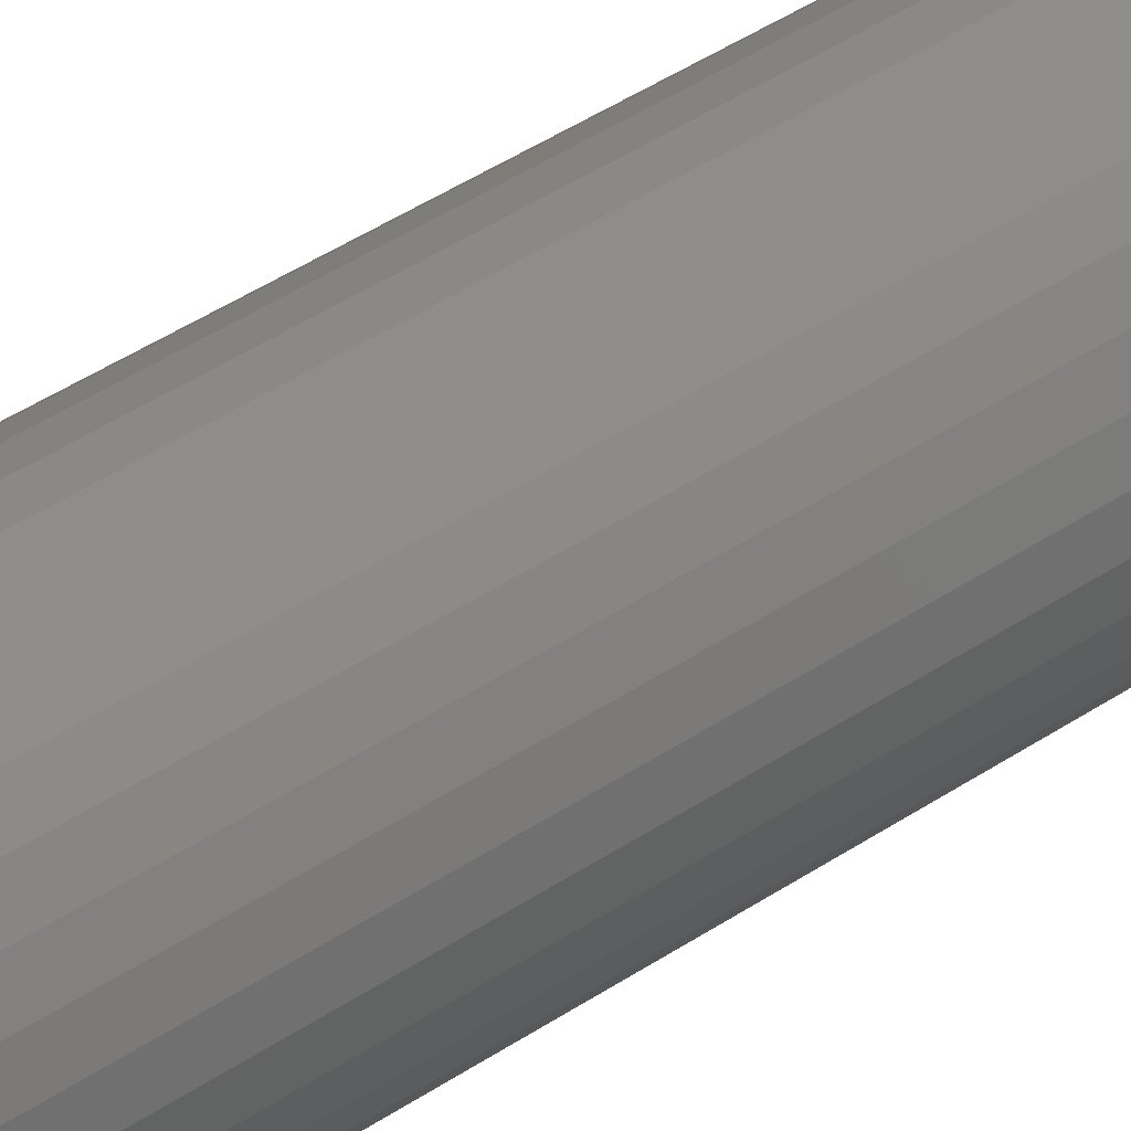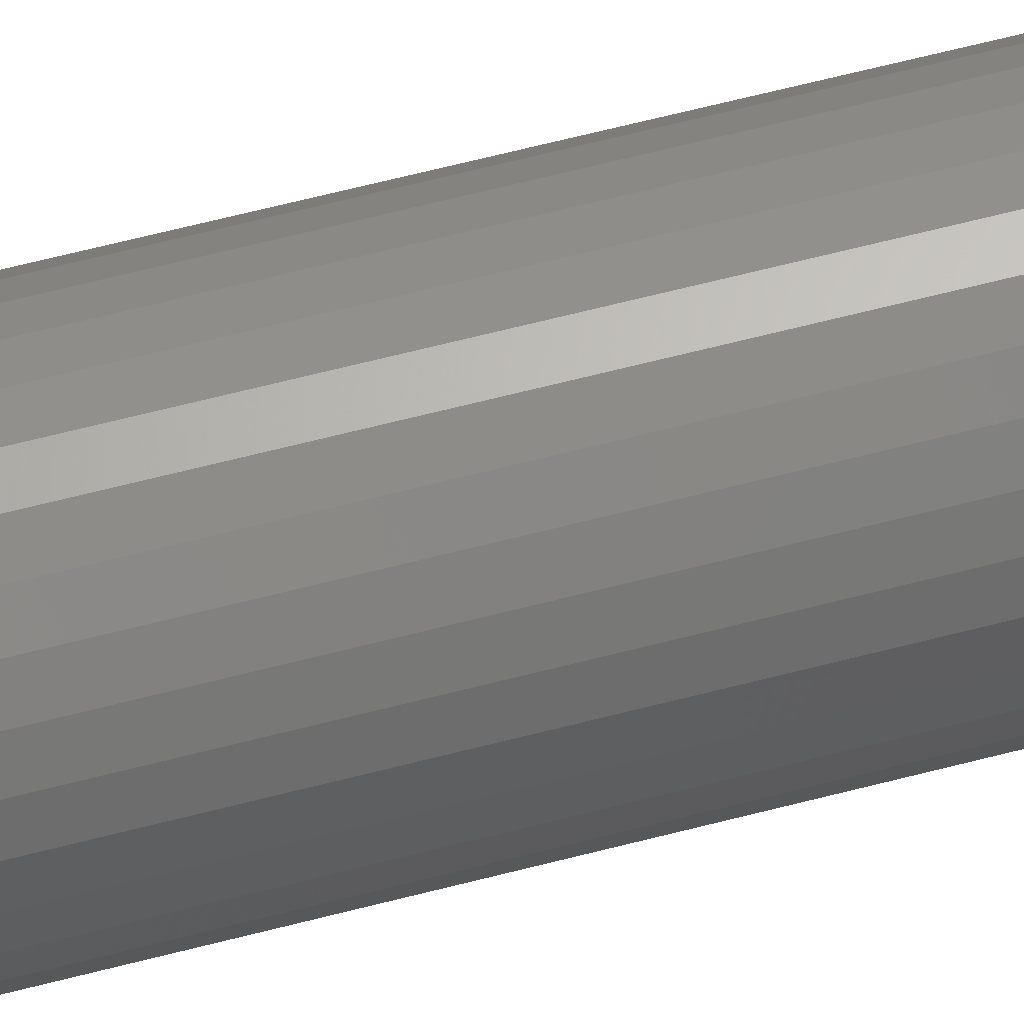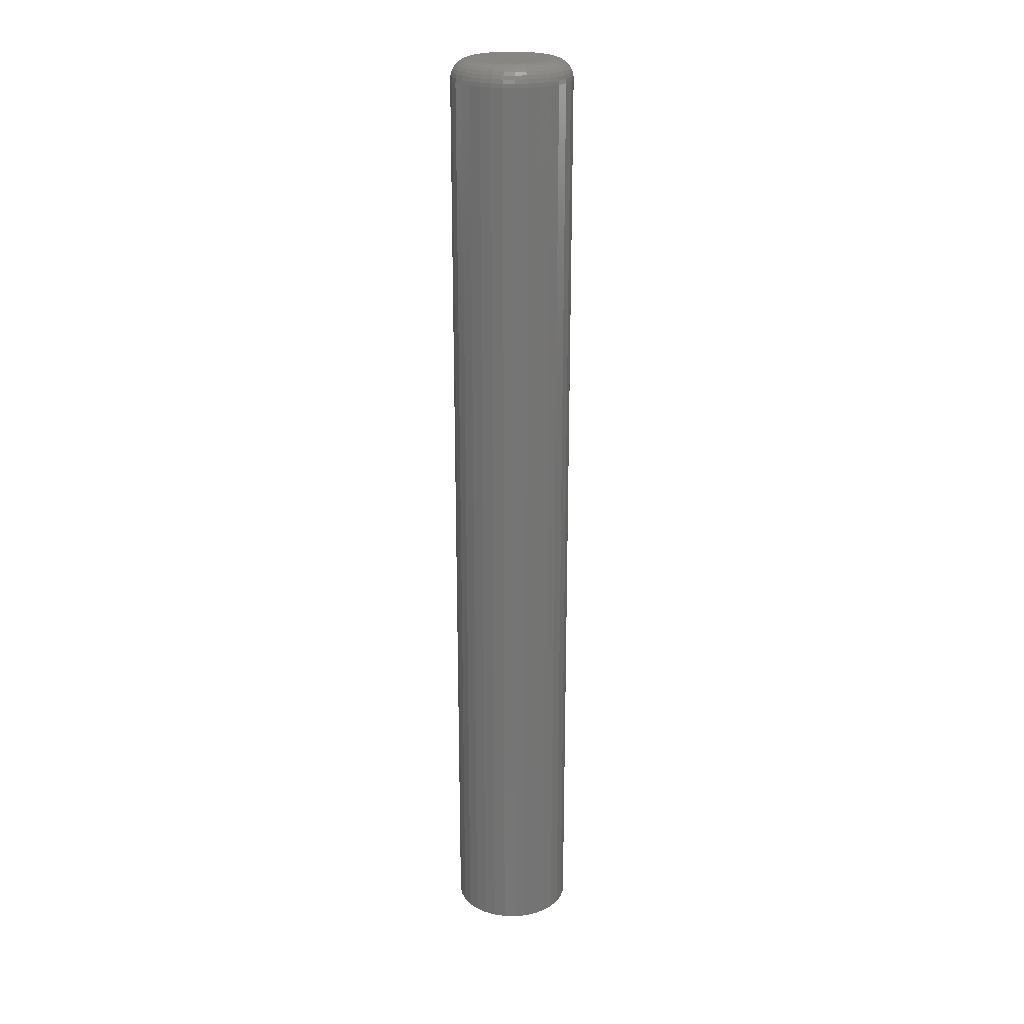
<metadata>
{"format":"stl","ext":"stl","renderer":"f3d","projection":"perspective","resolution":1024,"background":"white","views":[{"elev":33.6,"azim":-134.6,"up":"+Y"},{"elev":59.4,"azim":74.7,"up":"+Y"},{"elev":22.5,"azim":-59.4,"up":"+Z"}]}
</metadata>
<code>
# stl→obj: 320 verts, 636 faces
v 0.0007401 0.03174 0.75
v -0.005453 0.03113 0.75
v -0.01141 0.02933 0.75
v 0.006933 0.03113 0.75
v 0.01289 0.02933 0.75
v -0.0169 0.02639 0.75
v 0.01838 0.02639 0.75
v -0.02171 0.02245 0.75
v 0.02319 0.02245 0.75
v -0.02565 0.01764 0.75
v 0.02713 0.01764 0.75
v -0.02859 0.01215 0.75
v 0.03007 0.01215 0.75
v -0.03039 0.006193 0.75
v 0.03187 0.006193 0.75
v 0.03187 -0.006193 0.75
v -0.02859 -0.01215 0.75
v 0.03007 -0.01215 0.75
v -0.02565 -0.01764 0.75
v 0.02713 -0.01764 0.75
v -0.02171 -0.02245 0.75
v 0.02319 -0.02245 0.75
v -0.0169 -0.02639 0.75
v 0.01838 -0.02639 0.75
v -0.01141 -0.02933 0.75
v 0.01289 -0.02933 0.75
v -0.005453 -0.03113 0.75
v 0.0007401 -0.03174 0.75
v 0.006933 -0.03113 0.75
v 0.03248 -9.44e-18 0.75
v -0.031 -2.597e-17 0.75
v -0.03039 -0.006193 0.75
v 0.04811 0 0
v 0.04811 -5.367e-17 0.7344
v 0.0472 -0.009241 0
v 0.0472 -0.009241 0.7344
v 0.0445 -0.01813 0
v 0.0445 -0.01813 0.7344
v 0.04013 -0.02632 0
v 0.04013 -0.02632 0.7344
v 0.03423 -0.03349 0
v 0.03423 -0.03349 0.7344
v 0.02706 -0.03939 0
v 0.02706 -0.03939 0.7344
v 0.01887 -0.04376 0
v 0.01887 -0.04376 0.7344
v 0.009981 -0.04646 0
v 0.009981 -0.04646 0.7344
v 0.0007401 -0.04737 0
v 0.0007401 -0.04737 0.7344
v -0.008501 -0.04646 0
v -0.008501 -0.04646 0.7344
v -0.01739 -0.04376 0
v -0.01739 -0.04376 0.7344
v -0.02558 -0.03939 0
v -0.02558 -0.03939 0.7344
v -0.03275 -0.03349 0
v -0.03275 -0.03349 0.7344
v -0.03865 -0.02632 0
v -0.03865 -0.02632 0.7344
v -0.04302 -0.01813 0
v -0.04302 -0.01813 0.7344
v -0.04572 -0.009241 0
v -0.04572 -0.009241 0.7344
v -0.04663 5.801e-18 0
v -0.04663 5.801e-18 0.7344
v -0.04572 0.009241 0
v -0.04572 0.009241 0.7344
v -0.04302 0.01813 0
v -0.04302 0.01813 0.7344
v -0.03865 0.02632 0
v -0.03865 0.02632 0.7344
v -0.03275 0.03349 0
v -0.03275 0.03349 0.7344
v -0.02558 0.03939 0
v -0.02558 0.03939 0.7344
v -0.01739 0.04376 0
v -0.01739 0.04376 0.7344
v -0.008501 0.04646 0
v -0.008501 0.04646 0.7344
v 0.0007401 0.04737 0
v 0.0007401 0.04737 0.7344
v 0.009981 0.04646 0
v 0.009981 0.04646 0.7344
v 0.01887 0.04376 0
v 0.01887 0.04376 0.7344
v 0.02706 0.03939 0
v 0.02706 0.03939 0.7344
v 0.03423 0.03349 0
v 0.03423 0.03349 0.7344
v 0.04013 0.02632 0
v 0.04013 0.02632 0.7344
v 0.0445 0.01813 0
v 0.0445 0.01813 0.7344
v 0.0472 0.009241 0
v 0.0472 0.009241 0.7344
v -0.03405 0 0.7497
v -0.03338 0.006788 0.7497
v -0.03698 0 0.7488
v -0.03626 0.007359 0.7488
v -0.03968 3.469e-18 0.7474
v -0.03891 0.007886 0.7474
v -0.04205 3.469e-18 0.7454
v -0.04123 0.008348 0.7454
v -0.04399 3.469e-18 0.7431
v -0.04314 0.008727 0.7431
v -0.04544 3.469e-18 0.7404
v -0.04455 0.009009 0.7404
v -0.04633 3.469e-18 0.7374
v -0.04542 0.009183 0.7374
v 0.03486 0.006788 0.7497
v 0.03553 -6.765e-17 0.7497
v 0.03774 0.007359 0.7488
v 0.03846 -6.939e-17 0.7488
v 0.04039 0.007886 0.7474
v 0.04116 -7.633e-17 0.7474
v 0.04271 0.008348 0.7454
v 0.04353 -7.98e-17 0.7454
v 0.04462 0.008727 0.7431
v 0.04548 -8.674e-17 0.7431
v 0.04603 0.009009 0.7404
v 0.04692 -8.674e-17 0.7404
v 0.0469 0.009183 0.7374
v 0.04781 -9.021e-17 0.7374
v 0.03288 0.01331 0.7497
v 0.03559 0.01444 0.7488
v 0.03809 0.01547 0.7474
v 0.04027 0.01638 0.7454
v 0.04207 0.01712 0.7431
v 0.0434 0.01767 0.7404
v 0.04423 0.01801 0.7374
v 0.02967 0.01933 0.7497
v 0.03211 0.02096 0.7488
v 0.03435 0.02246 0.7474
v 0.03632 0.02377 0.7454
v 0.03794 0.02485 0.7431
v 0.03914 0.02566 0.7404
v 0.03988 0.02615 0.7374
v 0.02534 0.0246 0.7497
v 0.02741 0.02667 0.7488
v 0.02932 0.02858 0.7474
v 0.031 0.03026 0.7454
v 0.03237 0.03163 0.7431
v 0.03339 0.03265 0.7404
v 0.03402 0.03328 0.7374
v 0.02007 0.02893 0.7497
v 0.0217 0.03137 0.7488
v 0.0232 0.03361 0.7474
v 0.02451 0.03558 0.7454
v 0.02559 0.0372 0.7431
v 0.0264 0.0384 0.7404
v 0.02689 0.03914 0.7374
v 0.01405 0.03214 0.7497
v 0.01518 0.03485 0.7488
v 0.01621 0.03735 0.7474
v 0.01712 0.03953 0.7454
v 0.01786 0.04133 0.7431
v 0.01841 0.04266 0.7404
v 0.01875 0.04349 0.7374
v 0.007528 0.03412 0.7497
v 0.008099 0.037 0.7488
v 0.008627 0.03965 0.7474
v 0.009088 0.04197 0.7454
v 0.009468 0.04388 0.7431
v 0.009749 0.04529 0.7404
v 0.009923 0.04616 0.7374
v 0.0007401 0.03479 0.7497
v 0.0007401 0.03772 0.7488
v 0.0007401 0.04042 0.7474
v 0.0007401 0.04279 0.7454
v 0.0007401 0.04474 0.7431
v 0.0007401 0.04618 0.7404
v 0.0007401 0.04707 0.7374
v -0.006047 0.03412 0.7497
v -0.006619 0.037 0.7488
v -0.007146 0.03965 0.7474
v -0.007608 0.04197 0.7454
v -0.007987 0.04388 0.7431
v -0.008269 0.04529 0.7404
v -0.008442 0.04616 0.7374
v -0.01257 0.03214 0.7497
v -0.0137 0.03485 0.7488
v -0.01473 0.03735 0.7474
v -0.01564 0.03953 0.7454
v -0.01638 0.04133 0.7431
v -0.01693 0.04266 0.7404
v -0.01727 0.04349 0.7374
v -0.01859 0.02893 0.7497
v -0.02022 0.03137 0.7488
v -0.02172 0.03361 0.7474
v -0.02303 0.03558 0.7454
v -0.02411 0.0372 0.7431
v -0.02492 0.0384 0.7404
v -0.02541 0.03914 0.7374
v -0.02386 0.0246 0.7497
v -0.02593 0.02667 0.7488
v -0.02784 0.02858 0.7474
v -0.02952 0.03026 0.7454
v -0.03089 0.03163 0.7431
v -0.03191 0.03265 0.7404
v -0.03254 0.03328 0.7374
v -0.02819 0.01933 0.7497
v -0.03063 0.02096 0.7488
v -0.03287 0.02246 0.7474
v -0.03484 0.02377 0.7454
v -0.03646 0.02485 0.7431
v -0.03766 0.02566 0.7404
v -0.0384 0.02615 0.7374
v -0.0314 0.01331 0.7497
v -0.03411 0.01444 0.7488
v -0.03661 0.01547 0.7474
v -0.03879 0.01638 0.7454
v -0.04059 0.01712 0.7431
v -0.04192 0.01767 0.7404
v -0.04275 0.01801 0.7374
v 0.03486 -0.006788 0.7497
v 0.03774 -0.007359 0.7488
v 0.04039 -0.007886 0.7474
v 0.04271 -0.008348 0.7454
v 0.04462 -0.008727 0.7431
v 0.04603 -0.009009 0.7404
v 0.0469 -0.009183 0.7374
v -0.03338 -0.006788 0.7497
v -0.03626 -0.007359 0.7488
v -0.03891 -0.007886 0.7474
v -0.04123 -0.008348 0.7454
v -0.04314 -0.008727 0.7431
v -0.04455 -0.009009 0.7404
v -0.04542 -0.009183 0.7374
v -0.0314 -0.01331 0.7497
v -0.03411 -0.01444 0.7488
v -0.03661 -0.01547 0.7474
v -0.03879 -0.01638 0.7454
v -0.04059 -0.01712 0.7431
v -0.04192 -0.01767 0.7404
v -0.04275 -0.01801 0.7374
v -0.02819 -0.01933 0.7497
v -0.03063 -0.02096 0.7488
v -0.03287 -0.02246 0.7474
v -0.03484 -0.02377 0.7454
v -0.03646 -0.02485 0.7431
v -0.03766 -0.02566 0.7404
v -0.0384 -0.02615 0.7374
v -0.02386 -0.0246 0.7497
v -0.02593 -0.02667 0.7488
v -0.02784 -0.02858 0.7474
v -0.02952 -0.03026 0.7454
v -0.03089 -0.03163 0.7431
v -0.03191 -0.03265 0.7404
v -0.03254 -0.03328 0.7374
v -0.01859 -0.02893 0.7497
v -0.02022 -0.03137 0.7488
v -0.02172 -0.03361 0.7474
v -0.02303 -0.03558 0.7454
v -0.02411 -0.0372 0.7431
v -0.02492 -0.0384 0.7404
v -0.02541 -0.03914 0.7374
v -0.01257 -0.03214 0.7497
v -0.0137 -0.03485 0.7488
v -0.01473 -0.03735 0.7474
v -0.01564 -0.03953 0.7454
v -0.01638 -0.04133 0.7431
v -0.01693 -0.04266 0.7404
v -0.01727 -0.04349 0.7374
v -0.006047 -0.03412 0.7497
v -0.006619 -0.037 0.7488
v -0.007146 -0.03965 0.7474
v -0.007608 -0.04197 0.7454
v -0.007987 -0.04388 0.7431
v -0.008269 -0.04529 0.7404
v -0.008442 -0.04616 0.7374
v 0.0007401 -0.03479 0.7497
v 0.0007401 -0.03772 0.7488
v 0.0007401 -0.04042 0.7474
v 0.0007401 -0.04279 0.7454
v 0.0007401 -0.04474 0.7431
v 0.0007401 -0.04618 0.7404
v 0.0007401 -0.04707 0.7374
v 0.007528 -0.03412 0.7497
v 0.008099 -0.037 0.7488
v 0.008627 -0.03965 0.7474
v 0.009088 -0.04197 0.7454
v 0.009468 -0.04388 0.7431
v 0.009749 -0.04529 0.7404
v 0.009923 -0.04616 0.7374
v 0.01405 -0.03214 0.7497
v 0.01518 -0.03485 0.7488
v 0.01621 -0.03735 0.7474
v 0.01712 -0.03953 0.7454
v 0.01786 -0.04133 0.7431
v 0.01841 -0.04266 0.7404
v 0.01875 -0.04349 0.7374
v 0.02007 -0.02893 0.7497
v 0.0217 -0.03137 0.7488
v 0.0232 -0.03361 0.7474
v 0.02451 -0.03558 0.7454
v 0.02559 -0.0372 0.7431
v 0.0264 -0.0384 0.7404
v 0.02689 -0.03914 0.7374
v 0.02534 -0.0246 0.7497
v 0.02741 -0.02667 0.7488
v 0.02932 -0.02858 0.7474
v 0.031 -0.03026 0.7454
v 0.03237 -0.03163 0.7431
v 0.03339 -0.03265 0.7404
v 0.03402 -0.03328 0.7374
v 0.02967 -0.01933 0.7497
v 0.03211 -0.02096 0.7488
v 0.03435 -0.02246 0.7474
v 0.03632 -0.02377 0.7454
v 0.03794 -0.02485 0.7431
v 0.03914 -0.02566 0.7404
v 0.03988 -0.02615 0.7374
v 0.03288 -0.01331 0.7497
v 0.03559 -0.01444 0.7488
v 0.03809 -0.01547 0.7474
v 0.04027 -0.01638 0.7454
v 0.04207 -0.01712 0.7431
v 0.0434 -0.01767 0.7404
v 0.04423 -0.01801 0.7374
f 1 2 3
f 4 1 3
f 4 3 5
f 5 3 6
f 5 6 7
f 7 6 8
f 7 8 9
f 9 8 10
f 9 10 11
f 11 10 12
f 11 12 13
f 13 12 14
f 13 14 15
f 16 17 18
f 18 17 19
f 18 19 20
f 20 19 21
f 20 21 22
f 22 21 23
f 22 23 24
f 24 23 25
f 24 25 26
f 26 25 27
f 26 27 28
f 26 28 29
f 15 14 30
f 30 14 31
f 30 31 16
f 16 31 32
f 16 32 17
f 33 34 35
f 35 34 36
f 35 36 37
f 37 36 38
f 37 38 39
f 39 38 40
f 39 40 41
f 41 40 42
f 41 42 43
f 43 42 44
f 43 44 45
f 45 44 46
f 45 46 47
f 47 46 48
f 47 48 49
f 49 48 50
f 49 50 51
f 51 50 52
f 51 52 53
f 53 52 54
f 53 54 55
f 55 54 56
f 55 56 57
f 57 56 58
f 57 58 59
f 59 58 60
f 59 60 61
f 61 60 62
f 61 62 63
f 63 62 64
f 63 64 65
f 65 64 66
f 65 66 67
f 67 66 68
f 67 68 69
f 69 68 70
f 69 70 71
f 71 70 72
f 71 72 73
f 73 72 74
f 73 74 75
f 75 74 76
f 75 76 77
f 77 76 78
f 77 78 79
f 79 78 80
f 79 80 81
f 81 80 82
f 81 82 83
f 83 82 84
f 83 84 85
f 85 84 86
f 85 86 87
f 87 86 88
f 87 88 89
f 89 88 90
f 89 90 91
f 91 90 92
f 91 92 93
f 93 92 94
f 93 94 95
f 95 94 96
f 95 96 33
f 33 96 34
f 31 14 97
f 97 14 98
f 97 98 99
f 99 98 100
f 99 100 101
f 101 100 102
f 101 102 103
f 103 102 104
f 103 104 105
f 105 104 106
f 105 106 107
f 107 106 108
f 107 108 109
f 109 108 110
f 109 110 66
f 66 110 68
f 15 30 111
f 111 30 112
f 111 112 113
f 113 112 114
f 113 114 115
f 115 114 116
f 115 116 117
f 117 116 118
f 117 118 119
f 119 118 120
f 119 120 121
f 121 120 122
f 121 122 123
f 123 122 124
f 123 124 96
f 96 124 34
f 13 15 125
f 125 15 111
f 125 111 126
f 126 111 113
f 126 113 127
f 127 113 115
f 127 115 128
f 128 115 117
f 128 117 129
f 129 117 119
f 129 119 130
f 130 119 121
f 130 121 131
f 131 121 123
f 131 123 94
f 94 123 96
f 11 13 132
f 132 13 125
f 132 125 133
f 133 125 126
f 133 126 134
f 134 126 127
f 134 127 135
f 135 127 128
f 135 128 136
f 136 128 129
f 136 129 137
f 137 129 130
f 137 130 138
f 138 130 131
f 138 131 92
f 92 131 94
f 9 11 139
f 139 11 132
f 139 132 140
f 140 132 133
f 140 133 141
f 141 133 134
f 141 134 142
f 142 134 135
f 142 135 143
f 143 135 136
f 143 136 144
f 144 136 137
f 144 137 145
f 145 137 138
f 145 138 90
f 90 138 92
f 7 9 146
f 146 9 139
f 146 139 147
f 147 139 140
f 147 140 148
f 148 140 141
f 148 141 149
f 149 141 142
f 149 142 150
f 150 142 143
f 150 143 151
f 151 143 144
f 151 144 152
f 152 144 145
f 152 145 88
f 88 145 90
f 5 7 153
f 153 7 146
f 153 146 154
f 154 146 147
f 154 147 155
f 155 147 148
f 155 148 156
f 156 148 149
f 156 149 157
f 157 149 150
f 157 150 158
f 158 150 151
f 158 151 159
f 159 151 152
f 159 152 86
f 86 152 88
f 4 5 160
f 160 5 153
f 160 153 161
f 161 153 154
f 161 154 162
f 162 154 155
f 162 155 163
f 163 155 156
f 163 156 164
f 164 156 157
f 164 157 165
f 165 157 158
f 165 158 166
f 166 158 159
f 166 159 84
f 84 159 86
f 1 4 167
f 167 4 160
f 167 160 168
f 168 160 161
f 168 161 169
f 169 161 162
f 169 162 170
f 170 162 163
f 170 163 171
f 171 163 164
f 171 164 172
f 172 164 165
f 172 165 173
f 173 165 166
f 173 166 82
f 82 166 84
f 2 1 174
f 174 1 167
f 174 167 175
f 175 167 168
f 175 168 176
f 176 168 169
f 176 169 177
f 177 169 170
f 177 170 178
f 178 170 171
f 178 171 179
f 179 171 172
f 179 172 180
f 180 172 173
f 180 173 80
f 80 173 82
f 3 2 181
f 181 2 174
f 181 174 182
f 182 174 175
f 182 175 183
f 183 175 176
f 183 176 184
f 184 176 177
f 184 177 185
f 185 177 178
f 185 178 186
f 186 178 179
f 186 179 187
f 187 179 180
f 187 180 78
f 78 180 80
f 6 3 188
f 188 3 181
f 188 181 189
f 189 181 182
f 189 182 190
f 190 182 183
f 190 183 191
f 191 183 184
f 191 184 192
f 192 184 185
f 192 185 193
f 193 185 186
f 193 186 194
f 194 186 187
f 194 187 76
f 76 187 78
f 8 6 195
f 195 6 188
f 195 188 196
f 196 188 189
f 196 189 197
f 197 189 190
f 197 190 198
f 198 190 191
f 198 191 199
f 199 191 192
f 199 192 200
f 200 192 193
f 200 193 201
f 201 193 194
f 201 194 74
f 74 194 76
f 10 8 202
f 202 8 195
f 202 195 203
f 203 195 196
f 203 196 204
f 204 196 197
f 204 197 205
f 205 197 198
f 205 198 206
f 206 198 199
f 206 199 207
f 207 199 200
f 207 200 208
f 208 200 201
f 208 201 72
f 72 201 74
f 12 10 209
f 209 10 202
f 209 202 210
f 210 202 203
f 210 203 211
f 211 203 204
f 211 204 212
f 212 204 205
f 212 205 213
f 213 205 206
f 213 206 214
f 214 206 207
f 214 207 215
f 215 207 208
f 215 208 70
f 70 208 72
f 14 12 98
f 98 12 209
f 98 209 100
f 100 209 210
f 100 210 102
f 102 210 211
f 102 211 104
f 104 211 212
f 104 212 106
f 106 212 213
f 106 213 108
f 108 213 214
f 108 214 110
f 110 214 215
f 110 215 68
f 68 215 70
f 30 16 112
f 112 16 216
f 112 216 114
f 114 216 217
f 114 217 116
f 116 217 218
f 116 218 118
f 118 218 219
f 118 219 120
f 120 219 220
f 120 220 122
f 122 220 221
f 122 221 124
f 124 221 222
f 124 222 34
f 34 222 36
f 32 31 223
f 223 31 97
f 223 97 224
f 224 97 99
f 224 99 225
f 225 99 101
f 225 101 226
f 226 101 103
f 226 103 227
f 227 103 105
f 227 105 228
f 228 105 107
f 228 107 229
f 229 107 109
f 229 109 64
f 64 109 66
f 17 32 230
f 230 32 223
f 230 223 231
f 231 223 224
f 231 224 232
f 232 224 225
f 232 225 233
f 233 225 226
f 233 226 234
f 234 226 227
f 234 227 235
f 235 227 228
f 235 228 236
f 236 228 229
f 236 229 62
f 62 229 64
f 19 17 237
f 237 17 230
f 237 230 238
f 238 230 231
f 238 231 239
f 239 231 232
f 239 232 240
f 240 232 233
f 240 233 241
f 241 233 234
f 241 234 242
f 242 234 235
f 242 235 243
f 243 235 236
f 243 236 60
f 60 236 62
f 21 19 244
f 244 19 237
f 244 237 245
f 245 237 238
f 245 238 246
f 246 238 239
f 246 239 247
f 247 239 240
f 247 240 248
f 248 240 241
f 248 241 249
f 249 241 242
f 249 242 250
f 250 242 243
f 250 243 58
f 58 243 60
f 23 21 251
f 251 21 244
f 251 244 252
f 252 244 245
f 252 245 253
f 253 245 246
f 253 246 254
f 254 246 247
f 254 247 255
f 255 247 248
f 255 248 256
f 256 248 249
f 256 249 257
f 257 249 250
f 257 250 56
f 56 250 58
f 25 23 258
f 258 23 251
f 258 251 259
f 259 251 252
f 259 252 260
f 260 252 253
f 260 253 261
f 261 253 254
f 261 254 262
f 262 254 255
f 262 255 263
f 263 255 256
f 263 256 264
f 264 256 257
f 264 257 54
f 54 257 56
f 27 25 265
f 265 25 258
f 265 258 266
f 266 258 259
f 266 259 267
f 267 259 260
f 267 260 268
f 268 260 261
f 268 261 269
f 269 261 262
f 269 262 270
f 270 262 263
f 270 263 271
f 271 263 264
f 271 264 52
f 52 264 54
f 28 27 272
f 272 27 265
f 272 265 273
f 273 265 266
f 273 266 274
f 274 266 267
f 274 267 275
f 275 267 268
f 275 268 276
f 276 268 269
f 276 269 277
f 277 269 270
f 277 270 278
f 278 270 271
f 278 271 50
f 50 271 52
f 29 28 279
f 279 28 272
f 279 272 280
f 280 272 273
f 280 273 281
f 281 273 274
f 281 274 282
f 282 274 275
f 282 275 283
f 283 275 276
f 283 276 284
f 284 276 277
f 284 277 285
f 285 277 278
f 285 278 48
f 48 278 50
f 26 29 286
f 286 29 279
f 286 279 287
f 287 279 280
f 287 280 288
f 288 280 281
f 288 281 289
f 289 281 282
f 289 282 290
f 290 282 283
f 290 283 291
f 291 283 284
f 291 284 292
f 292 284 285
f 292 285 46
f 46 285 48
f 24 26 293
f 293 26 286
f 293 286 294
f 294 286 287
f 294 287 295
f 295 287 288
f 295 288 296
f 296 288 289
f 296 289 297
f 297 289 290
f 297 290 298
f 298 290 291
f 298 291 299
f 299 291 292
f 299 292 44
f 44 292 46
f 22 24 300
f 300 24 293
f 300 293 301
f 301 293 294
f 301 294 302
f 302 294 295
f 302 295 303
f 303 295 296
f 303 296 304
f 304 296 297
f 304 297 305
f 305 297 298
f 305 298 306
f 306 298 299
f 306 299 42
f 42 299 44
f 20 22 307
f 307 22 300
f 307 300 308
f 308 300 301
f 308 301 309
f 309 301 302
f 309 302 310
f 310 302 303
f 310 303 311
f 311 303 304
f 311 304 312
f 312 304 305
f 312 305 313
f 313 305 306
f 313 306 40
f 40 306 42
f 18 20 314
f 314 20 307
f 314 307 315
f 315 307 308
f 315 308 316
f 316 308 309
f 316 309 317
f 317 309 310
f 317 310 318
f 318 310 311
f 318 311 319
f 319 311 312
f 319 312 320
f 320 312 313
f 320 313 38
f 38 313 40
f 16 18 216
f 216 18 314
f 216 314 217
f 217 314 315
f 217 315 218
f 218 315 316
f 218 316 219
f 219 316 317
f 219 317 220
f 220 317 318
f 220 318 221
f 221 318 319
f 221 319 222
f 222 319 320
f 222 320 36
f 36 320 38
f 77 79 81
f 77 81 83
f 85 77 83
f 75 77 85
f 87 75 85
f 73 75 87
f 89 73 87
f 71 73 89
f 91 71 89
f 69 71 91
f 93 69 91
f 67 69 93
f 95 67 93
f 37 61 35
f 59 61 37
f 39 59 37
f 57 59 39
f 41 57 39
f 55 57 41
f 43 55 41
f 53 55 43
f 45 53 43
f 51 53 45
f 49 51 45
f 47 49 45
f 61 63 35
f 35 63 65
f 35 65 33
f 33 65 67
f 33 67 95

</code>
